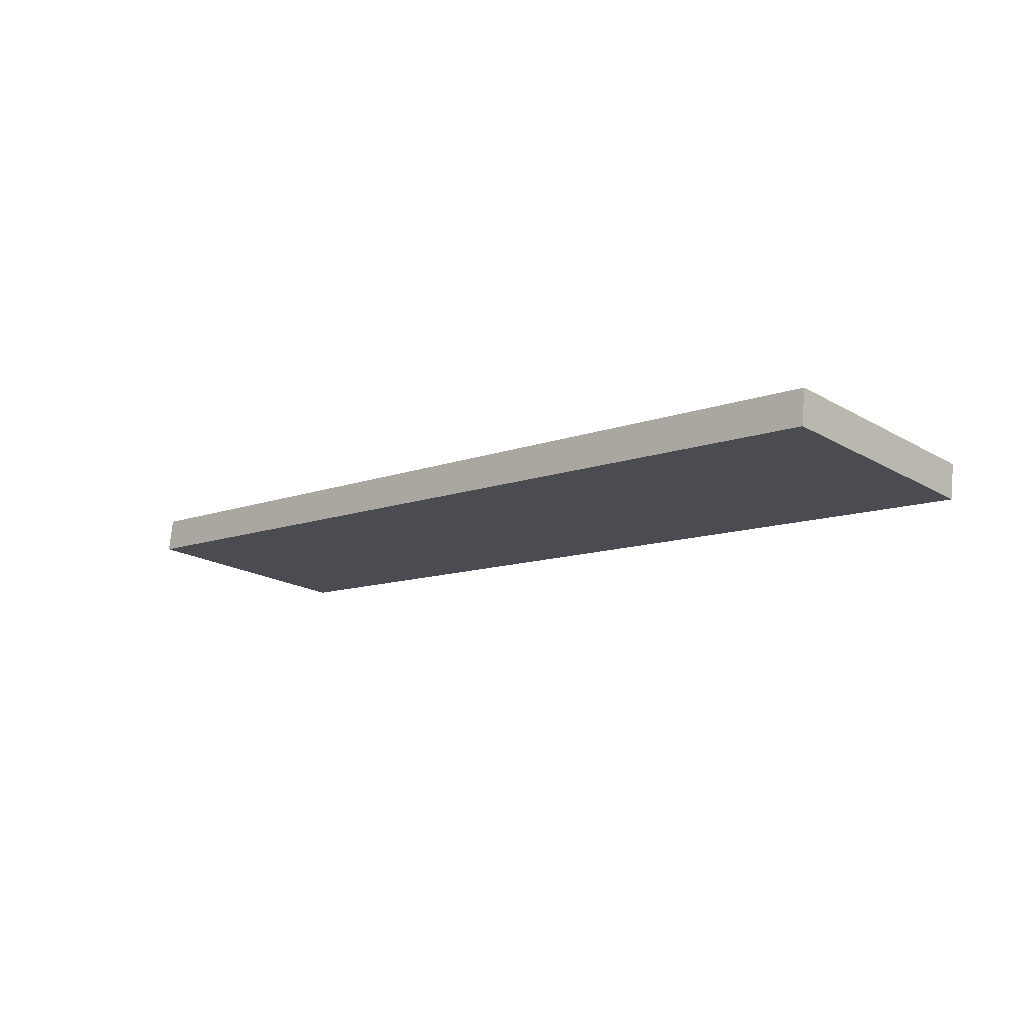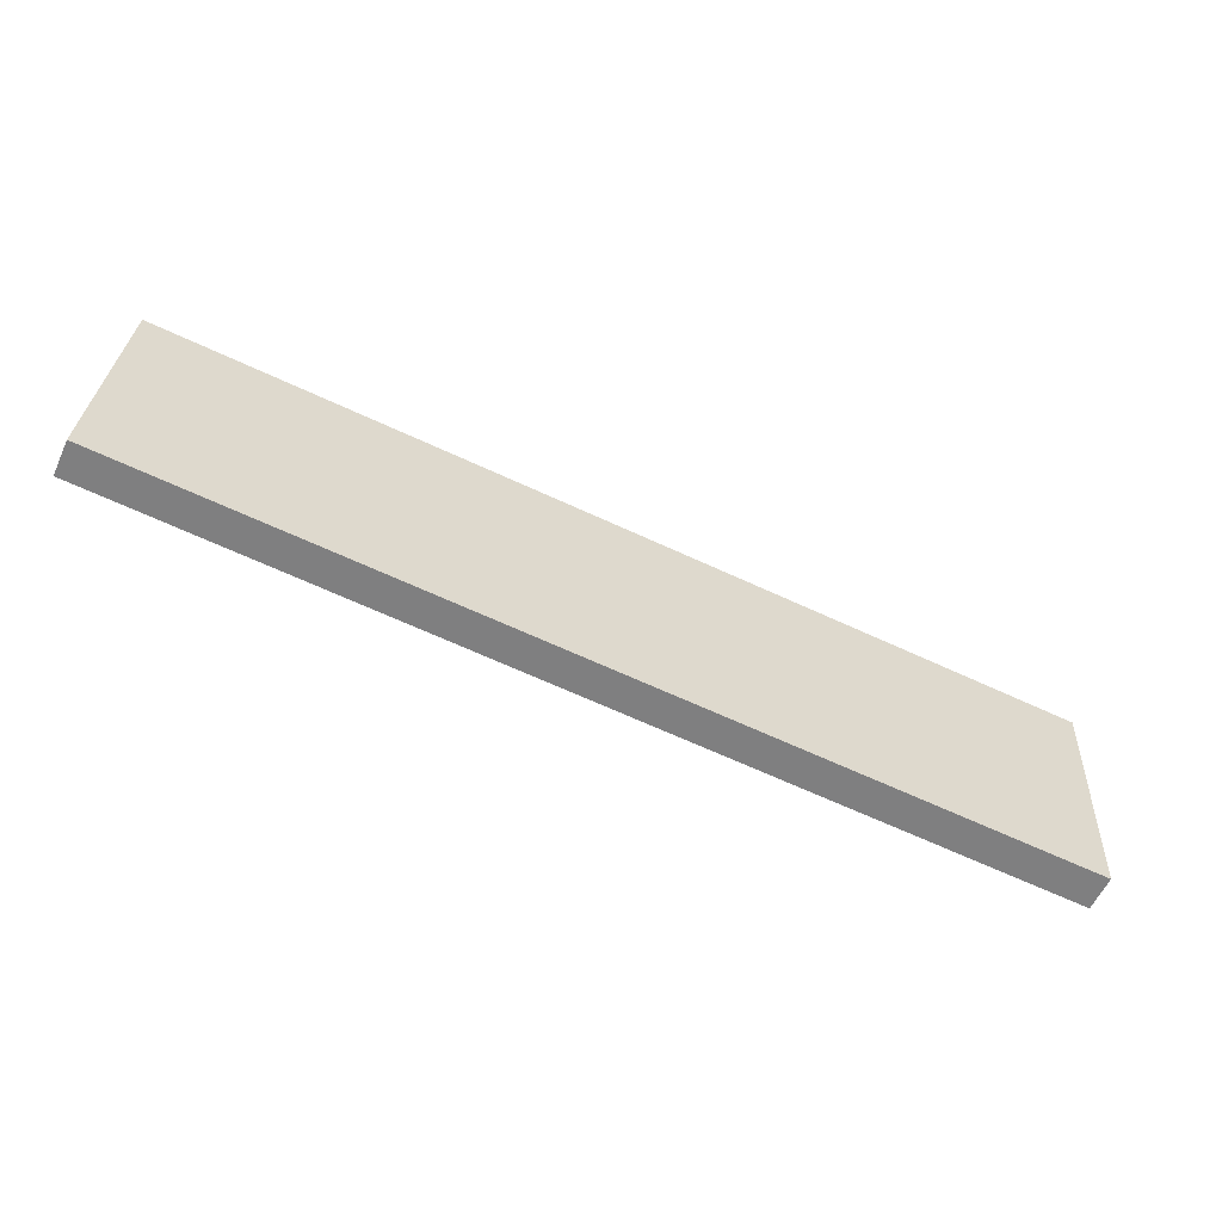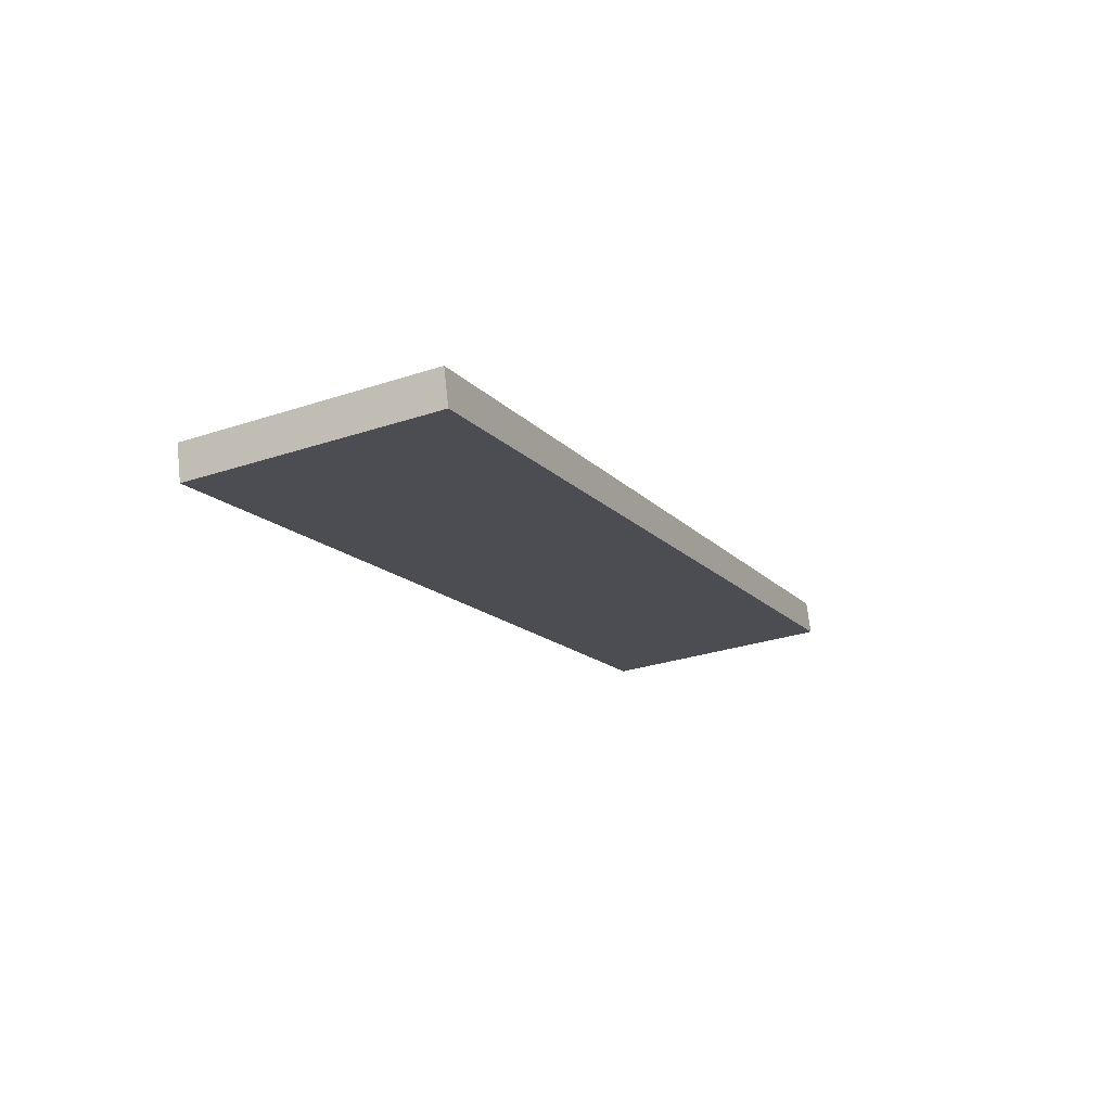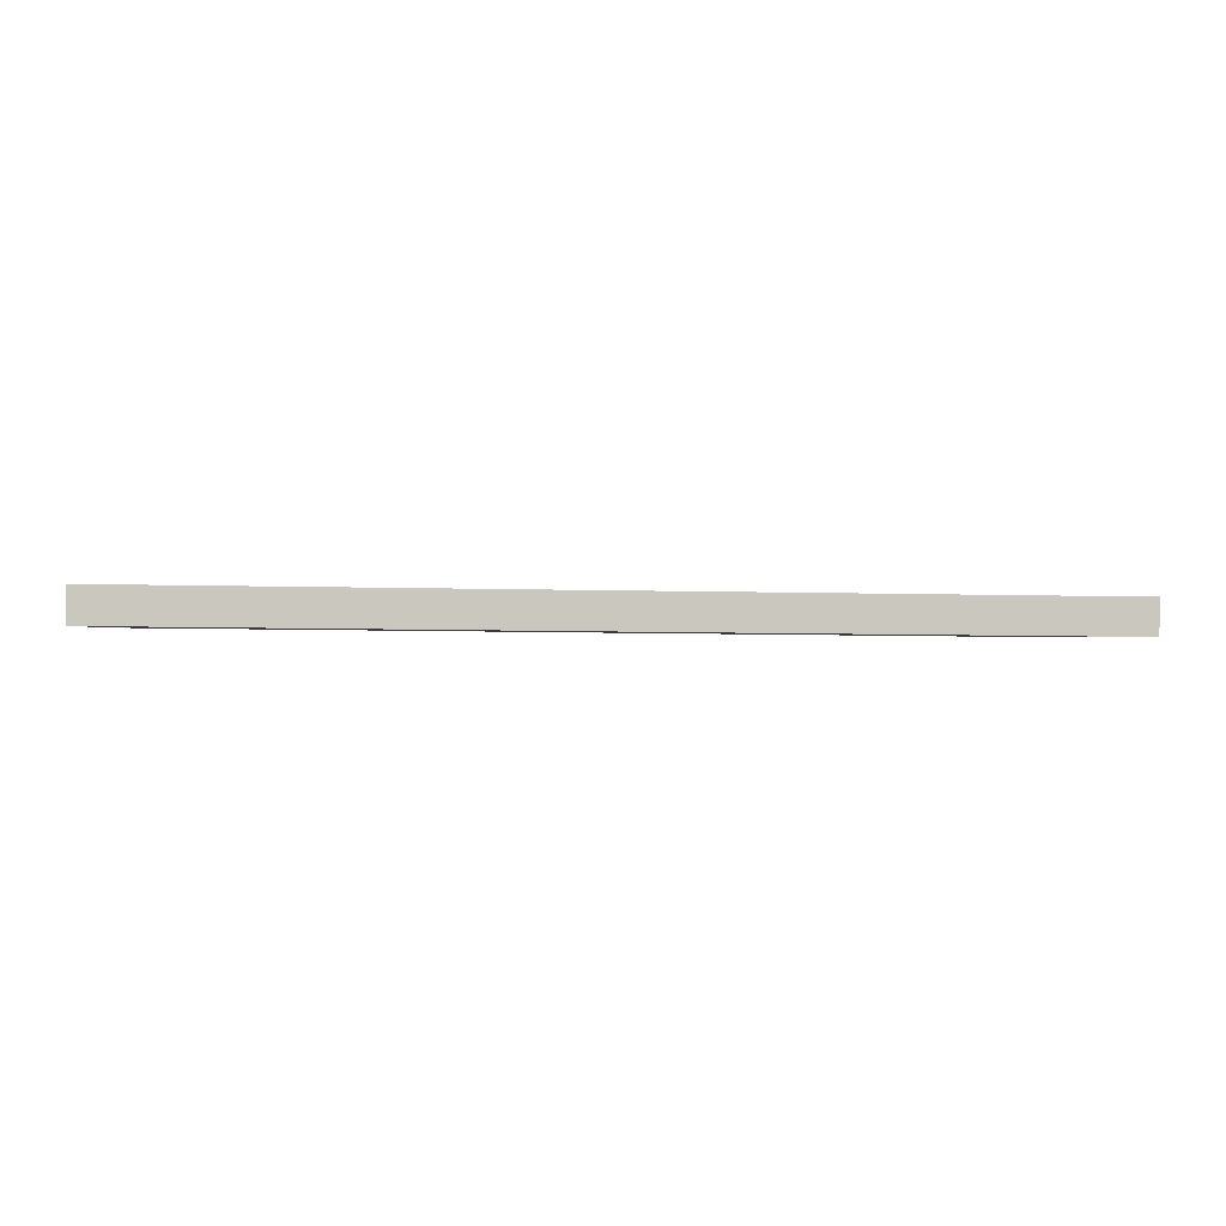
<metadata>
{"format":"obj","ext":"obj","renderer":"f3d","projection":"perspective","resolution":1024,"background":"white","views":[{"elev":-10.5,"azim":-135.7,"up":"+Z"},{"elev":-66.5,"azim":-24.9,"up":"+Y"},{"elev":-13.8,"azim":114.5,"up":"+Z"},{"elev":-7.8,"azim":-4.6,"up":"+Z"}]}
</metadata>
<code>
o material4_merged
v -0.2826 -0.3001 -0.2131
v -0.2826 -0.4474 -0.2312
v -0.2826 -0.45 -0.2101
v -0.2826 -0.3027 -0.192
v -0.2826 -0.3738 -0.2221
v -0.2826 -0.3764 -0.2011
v -0.2826 -0.337 -0.2176
v -0.2826 -0.4132 -0.2056
v -0.2826 -0.4106 -0.2266
v -0.2826 -0.3395 -0.1966
v 0.2826 -0.45 -0.2101
v 0.2826 -0.3027 -0.192
v 0.2826 -0.4474 -0.2312
v 0.2826 -0.3001 -0.2131
v 0.2826 -0.3764 -0.2011
v 0.2826 -0.3784 -0.2227
v 0.2826 -0.3395 -0.1966
v 0.2826 -0.4132 -0.2056
v 0.2826 -0.337 -0.2176
v -0.2826 -0.3001 -0.2131
v -0.2826 -0.3027 -0.192
v 0.2826 -0.3027 -0.192
v 0.2826 -0.3001 -0.2131
v -0.03533 -0.3027 -0.192
v 0.03533 -0.3001 -0.2131
v 0.1413 -0.3001 -0.2131
v -0.1413 -0.3027 -0.192
v 0.212 -0.3001 -0.2131
v -0.212 -0.3027 -0.192
v -0.2473 -0.3027 -0.192
v 0.004416 -0.3027 -0.192
v 0.2473 -0.3001 -0.2131
v -0.004416 -0.3001 -0.2131
v 0.1766 -0.3001 -0.2131
v -0.1766 -0.3027 -0.192
v -0.1016 -0.3027 -0.192
v 0.1016 -0.3001 -0.2131
v 0.1237 -0.3027 -0.192
v -0.1237 -0.3001 -0.2131
v -0.2429 -0.3001 -0.2131
v 0.2429 -0.3027 -0.192
v 0.04416 -0.3027 -0.192
v -0.04416 -0.3001 -0.2131
v -0.06183 -0.3027 -0.192
v 0.06183 -0.3001 -0.2131
v -0.2031 -0.3001 -0.2131
v 0.2031 -0.3027 -0.192
v 0.1634 -0.3027 -0.192
v -0.1634 -0.3001 -0.2131
v -0.08391 -0.3001 -0.2131
v 0.08391 -0.3027 -0.192
v -0.2826 -0.4474 -0.2312
v -0.2826 -0.45 -0.2101
v 0.2826 -0.45 -0.2101
v 0.2826 -0.4474 -0.2312
v 0.03533 -0.45 -0.2101
v -0.03533 -0.4474 -0.2312
v -0.1413 -0.4474 -0.2312
v 0.1413 -0.45 -0.2101
v -0.1766 -0.45 -0.2101
v 0.1766 -0.4474 -0.2312
v -0.212 -0.4474 -0.2312
v 0.212 -0.45 -0.2101
v -0.07066 -0.45 -0.2101
v 0.07066 -0.4474 -0.2312
v -0.2473 -0.4474 -0.2312
v -0.1766 -0.4474 -0.2312
v 0.1766 -0.45 -0.2101
v 0.1016 -0.45 -0.2101
v -0.1016 -0.4474 -0.2312
v -0.1104 -0.45 -0.2101
v 0.1104 -0.4474 -0.2312
v 0.2429 -0.4474 -0.2312
v -0.2429 -0.45 -0.2101
v 0.008832 -0.45 -0.2101
v -0.008832 -0.4474 -0.2312
v 0.06183 -0.45 -0.2101
v -0.06183 -0.4474 -0.2312
v 0.2031 -0.4474 -0.2312
v -0.2031 -0.45 -0.2101
v -0.1501 -0.45 -0.2101
v 0.1501 -0.4474 -0.2312
v 0.03091 -0.4474 -0.2312
v -0.03091 -0.45 -0.2101
v -0.2826 -0.45 -0.2101
v -0.2826 -0.3027 -0.192
v 0.2826 -0.45 -0.2101
v 0.2826 -0.3027 -0.192
v -0.2826 -0.3764 -0.2011
v 0.03533 -0.45 -0.2101
v 0.2826 -0.3764 -0.2011
v -0.03533 -0.3027 -0.192
v -0.2826 -0.4132 -0.2056
v -0.1731 -0.4184 -0.2062
v -0.05177 -0.3805 -0.2016
v 0.1502 -0.3388 -0.1965
v -0.02134 -0.3317 -0.1956
v 0.2826 -0.3395 -0.1966
v 0.1413 -0.45 -0.2101
v -0.1413 -0.3027 -0.192
v -0.2826 -0.3395 -0.1966
v -0.1488 -0.3445 -0.1972
v -0.1766 -0.45 -0.2101
v 0.1443 -0.4146 -0.2058
v 0.2826 -0.4132 -0.2056
v 0.212 -0.45 -0.2101
v -0.212 -0.3027 -0.192
v 0.06988 -0.3281 -0.1951
v -0.2154 -0.325 -0.1948
v -0.07066 -0.45 -0.2101
v -0.04961 -0.4232 -0.2068
v 0.000552 -0.3845 -0.2021
v 0.04979 -0.3577 -0.1988
v 0.09057 -0.363 -0.1994
v 0.0306 -0.3331 -0.1958
v -0.254 -0.3534 -0.1983
v -0.2501 -0.3268 -0.195
v -0.01763 -0.4326 -0.208
v -0.2473 -0.3027 -0.192
v -0.0871 -0.3645 -0.1996
v -0.02603 -0.3632 -0.1995
v -0.05447 -0.3375 -0.1963
v 0.01954 -0.3645 -0.1996
v 0.06665 -0.3874 -0.2024
v 0.2144 -0.4149 -0.2058
v 0.004416 -0.3027 -0.192
v -0.107 -0.3992 -0.2039
v 0.1233 -0.359 -0.1989
v 0.1084 -0.3311 -0.1955
v 0.1766 -0.45 -0.2101
v -0.1766 -0.3027 -0.192
v -0.1861 -0.354 -0.1983
v 0.08908 -0.4034 -0.2044
v 0.1016 -0.45 -0.2101
v -0.08611 -0.3274 -0.1951
v -0.1016 -0.3027 -0.192
v 0.1802 -0.3971 -0.2036
v 0.119 -0.3917 -0.203
v 0.1852 -0.3614 -0.1992
v 0.2212 -0.336 -0.1961
v -0.1617 -0.3821 -0.2018
v -0.2267 -0.4206 -0.2065
v -0.1204 -0.4282 -0.2074
v -0.1104 -0.45 -0.2101
v -0.1788 -0.3195 -0.1941
v 0.1237 -0.3027 -0.192
v -0.2429 -0.45 -0.2101
v 0.2429 -0.3027 -0.192
v -0.02232 -0.4027 -0.2043
v 0.008832 -0.45 -0.2101
v 0.03485 -0.3889 -0.2026
v 0.04416 -0.3027 -0.192
v -0.08752 -0.4254 -0.2071
v 0.05125 -0.4189 -0.2063
v 0.06183 -0.45 -0.2101
v -0.06183 -0.3027 -0.192
v -0.1156 -0.3376 -0.1963
v 0.1527 -0.3793 -0.2014
v -0.2031 -0.45 -0.2101
v 0.2031 -0.3027 -0.192
v -0.2028 -0.3913 -0.2029
v -0.1262 -0.3725 -0.2006
v 0.1892 -0.3302 -0.1954
v -0.1984 -0.4253 -0.2071
v -0.1501 -0.45 -0.2101
v 0.1634 -0.3027 -0.192
v -0.03091 -0.45 -0.2101
v 0.08391 -0.3027 -0.192
v 0.01277 -0.419 -0.2063
v -0.07718 -0.3972 -0.2036
v -0.2435 -0.3845 -0.2021
v 0.1075 -0.4263 -0.2072
v 0.2503 -0.3998 -0.204
v -0.1409 -0.4088 -0.2051
v 0.2528 -0.3281 -0.1952
v -0.2241 -0.3532 -0.1982
v 0.000793 -0.3458 -0.1973
v 0.2522 -0.3648 -0.1997
v -0.2614 -0.4132 -0.2056
v 0.1748 -0.4301 -0.2077
v 0.2185 -0.3795 -0.2015
v 0.2486 -0.4295 -0.2076
v 0.07669 -0.4259 -0.2072
v -0.2826 -0.3001 -0.2131
v -0.2826 -0.4474 -0.2312
v 0.2826 -0.4474 -0.2312
v 0.2826 -0.3001 -0.2131
v -0.2826 -0.3738 -0.2221
v 0.2826 -0.3784 -0.2227
v -0.03533 -0.4474 -0.2312
v 0.03533 -0.3001 -0.2131
v -0.2826 -0.337 -0.2176
v 0.1731 -0.4158 -0.2273
v 0.05177 -0.3779 -0.2226
v -0.1499 -0.3359 -0.2175
v 0.02134 -0.3291 -0.2166
v -0.1413 -0.4474 -0.2312
v 0.1413 -0.3001 -0.2131
v -0.2826 -0.4106 -0.2266
v 0.2826 -0.337 -0.2176
v 0.1488 -0.342 -0.2182
v 0.1766 -0.4474 -0.2312
v -0.1515 -0.4079 -0.2263
v -0.212 -0.4474 -0.2312
v 0.212 -0.3001 -0.2131
v -0.06985 -0.3255 -0.2162
v 0.2154 -0.3225 -0.2158
v 0.07066 -0.4474 -0.2312
v 0.04961 -0.4206 -0.2279
v -0.000552 -0.3819 -0.2231
v -0.04976 -0.3551 -0.2198
v -0.08972 -0.3596 -0.2204
v -0.0306 -0.3305 -0.2168
v 0.254 -0.3517 -0.2194
v 0.2501 -0.3243 -0.216
v 0.01763 -0.43 -0.229
v -0.2473 -0.4474 -0.2312
v 0.2473 -0.3001 -0.2131
v 0.0871 -0.3619 -0.2207
v 0.02603 -0.3606 -0.2205
v 0.05447 -0.335 -0.2174
v -0.01954 -0.3619 -0.2207
v -0.06672 -0.3848 -0.2235
v -0.2482 -0.4248 -0.2284
v -0.2156 -0.4096 -0.2265
v -0.004416 -0.3001 -0.2131
v 0.107 -0.3966 -0.2249
v -0.1222 -0.3572 -0.2201
v -0.1084 -0.3286 -0.2166
v -0.1766 -0.4474 -0.2312
v 0.1766 -0.3001 -0.2131
v 0.1861 -0.3515 -0.2194
v -0.09061 -0.3992 -0.2252
v -0.1016 -0.4474 -0.2312
v 0.08611 -0.3249 -0.2161
v 0.1016 -0.3001 -0.2131
v -0.1879 -0.3894 -0.224
v -0.1152 -0.3847 -0.2235
v -0.1854 -0.3562 -0.22
v -0.2141 -0.3373 -0.2176
v -0.2443 -0.3209 -0.2156
v 0.1617 -0.3795 -0.2228
v -0.2208 -0.3712 -0.2218
v 0.2265 -0.4182 -0.2276
v 0.1204 -0.4256 -0.2285
v 0.1104 -0.4474 -0.2312
v 0.1788 -0.317 -0.2151
v -0.1237 -0.3001 -0.2131
v 0.2429 -0.4474 -0.2312
v -0.2429 -0.3001 -0.2131
v 0.02232 -0.4001 -0.2254
v -0.008832 -0.4474 -0.2312
v -0.03485 -0.3863 -0.2237
v -0.04416 -0.3001 -0.2131
v 0.08752 -0.4228 -0.2281
v -0.05128 -0.4163 -0.2273
v -0.06183 -0.4474 -0.2312
v 0.06183 -0.3001 -0.2131
v 0.1156 -0.335 -0.2174
v -0.1544 -0.3753 -0.2223
v 0.2031 -0.4474 -0.2312
v -0.2031 -0.3001 -0.2131
v 0.2028 -0.3888 -0.224
v 0.1262 -0.3699 -0.2216
v -0.1846 -0.3272 -0.2164
v 0.1984 -0.4228 -0.2281
v 0.1501 -0.4474 -0.2312
v -0.1634 -0.3001 -0.2131
v 0.03091 -0.4474 -0.2312
v -0.08391 -0.3001 -0.2131
v -0.01277 -0.4164 -0.2274
v 0.07718 -0.3946 -0.2247
v 0.2433 -0.3828 -0.2232
v -0.2516 -0.3905 -0.2242
v 0.1409 -0.4062 -0.2261
v -0.2486 -0.3547 -0.2198
v 0.2241 -0.3508 -0.2193
v -0.000793 -0.3432 -0.2184
v 0.2586 -0.4118 -0.2268
v -0.1767 -0.4263 -0.2286
v -0.115 -0.4205 -0.2279
v -0.07755 -0.423 -0.2282
f 4 7 10
f 6 10 5
f 3 8 2
f 8 6 9
f 5 9 6
f 1 7 4
f 9 2 8
f 7 5 10
f 19 15 16
f 15 18 16
f 18 11 13
f 14 12 17
f 14 17 19
f 15 19 17
f 13 16 18
f 36 50 39
f 48 34 26
f 47 41 28
f 46 40 29
f 37 51 38
f 48 47 34
f 49 46 35
f 39 27 36
f 21 30 20
f 23 32 22
f 26 38 48
f 38 26 37
f 49 35 27
f 27 39 49
f 31 42 25
f 34 47 28
f 41 22 32
f 51 45 42
f 37 45 51
f 50 44 43
f 33 43 24
f 43 44 24
f 33 31 25
f 36 44 50
f 42 45 25
f 35 46 29
f 30 29 40
f 40 20 30
f 32 28 41
f 33 24 31
f 75 84 76
f 60 80 67
f 67 81 60
f 83 65 77
f 68 82 61
f 79 73 63
f 80 74 62
f 84 64 78
f 56 83 77
f 57 84 78
f 56 75 83
f 74 53 66
f 69 65 72
f 70 64 71
f 68 79 63
f 67 80 62
f 66 62 74
f 82 68 59
f 81 67 58
f 64 70 78
f 65 69 77
f 59 72 82
f 72 59 69
f 52 66 53
f 83 75 76
f 57 76 84
f 58 71 81
f 71 58 70
f 73 55 54
f 61 79 68
f 54 63 73
f 131 107 145
f 100 145 102
f 132 102 145
f 114 124 133
f 124 151 154
f 138 133 172
f 146 168 129
f 166 146 96
f 175 88 148
f 158 139 96
f 98 178 91
f 150 90 169
f 154 169 90
f 149 111 118
f 151 169 154
f 109 145 107
f 94 174 141
f 141 162 102
f 162 141 174
f 178 98 175
f 104 99 180
f 147 159 142
f 94 165 174
f 159 103 164
f 89 179 171
f 95 120 170
f 127 162 174
f 169 118 150
f 95 149 121
f 112 151 123
f 121 112 177
f 114 138 128
f 143 144 153
f 139 137 181
f 175 140 178
f 115 108 152
f 168 152 108
f 127 170 120
f 85 179 93
f 179 85 147
f 86 101 117
f 142 179 147
f 142 159 164
f 110 111 153
f 102 132 141
f 151 124 113
f 161 141 132
f 161 142 164
f 120 162 127
f 162 120 157
f 169 149 118
f 139 140 163
f 136 100 157
f 102 157 100
f 104 172 99
f 90 155 154
f 176 171 161
f 171 176 116
f 143 165 144
f 148 160 140
f 111 170 153
f 127 174 143
f 95 170 111
f 121 149 112
f 112 169 151
f 122 95 121
f 92 122 97
f 97 122 121
f 122 156 135
f 104 137 158
f 161 171 142
f 179 142 171
f 167 150 118
f 120 95 122
f 94 164 103
f 163 166 96
f 166 163 160
f 153 127 143
f 178 140 181
f 141 161 94
f 161 132 176
f 135 157 120
f 104 158 138
f 138 158 128
f 139 181 140
f 125 181 137
f 181 125 173
f 139 158 137
f 91 173 105
f 137 180 125
f 135 156 136
f 165 143 174
f 128 158 96
f 144 110 153
f 155 134 183
f 180 99 130
f 99 172 134
f 93 179 89
f 103 165 94
f 178 181 173
f 95 111 149
f 112 149 169
f 154 155 183
f 113 124 114
f 177 126 97
f 115 177 123
f 89 116 101
f 117 101 116
f 111 110 167
f 117 109 119
f 107 119 109
f 135 120 122
f 115 113 108
f 125 106 182
f 125 182 173
f 146 129 96
f 113 114 108
f 86 117 119
f 123 151 113
f 87 182 106
f 114 128 129
f 124 183 133
f 176 132 109
f 164 94 161
f 157 102 162
f 112 123 177
f 163 96 139
f 126 115 152
f 133 183 172
f 134 172 183
f 105 173 182
f 106 125 180
f 145 100 131
f 145 109 132
f 114 133 138
f 115 123 113
f 182 87 105
f 121 177 97
f 115 126 177
f 108 114 129
f 129 128 96
f 140 175 148
f 89 171 116
f 117 176 109
f 157 135 136
f 170 127 153
f 122 92 156
f 91 178 173
f 140 160 163
f 88 175 98
f 168 108 129
f 138 172 104
f 124 154 183
f 104 180 137
f 92 97 126
f 118 111 167
f 116 176 117
f 106 180 130
f 184 241 192
f 270 206 229
f 223 256 282
f 213 278 222
f 234 281 282
f 279 186 249
f 201 232 242
f 246 208 255
f 278 226 196
f 202 267 193
f 261 202 266
f 243 276 240
f 192 276 188
f 238 281 203
f 249 261 244
f 233 282 281
f 214 277 215
f 204 280 230
f 242 263 193
f 263 242 232
f 216 209 269
f 208 209 255
f 221 194 220
f 260 239 195
f 274 224 199
f 212 238 228
f 223 282 233
f 194 272 209
f 227 275 245
f 209 272 255
f 279 244 273
f 263 273 244
f 193 266 202
f 252 190 271
f 256 271 190
f 191 221 196
f 196 221 220
f 221 258 235
f 237 280 225
f 188 274 199
f 239 260 237
f 236 198 259
f 243 225 274
f 268 265 262
f 265 268 195
f 276 241 240
f 264 242 275
f 274 188 276
f 227 272 219
f 225 243 237
f 256 257 282
f 201 259 198
f 190 257 256
f 257 234 282
f 251 209 216
f 203 237 260
f 280 197 230
f 253 271 256
f 203 280 237
f 203 281 197
f 267 245 275
f 197 281 234
f 273 277 214
f 193 275 242
f 242 264 201
f 220 278 196
f 277 273 263
f 200 189 214
f 189 273 214
f 219 194 221
f 220 251 210
f 206 212 229
f 229 228 195
f 215 277 207
f 259 235 236
f 221 191 258
f 243 274 276
f 240 262 265
f 189 279 273
f 194 219 272
f 227 264 275
f 271 216 252
f 194 251 220
f 272 227 255
f 210 253 222
f 210 271 253
f 239 237 243
f 228 260 195
f 276 192 241
f 213 206 254
f 270 254 206
f 187 200 215
f 244 279 249
f 244 261 266
f 193 267 275
f 245 246 255
f 203 197 280
f 220 210 278
f 207 247 205
f 213 226 278
f 225 224 274
f 211 212 206
f 187 215 218
f 222 253 211
f 212 228 229
f 277 232 207
f 266 193 263
f 259 201 264
f 210 222 278
f 265 195 239
f 226 213 254
f 204 225 280
f 247 198 231
f 191 196 226
f 247 207 232
f 248 229 195
f 194 209 251
f 210 251 271
f 211 223 212
f 213 211 206
f 215 200 214
f 209 208 269
f 215 207 218
f 205 218 207
f 235 219 221
f 213 222 211
f 225 204 224
f 224 204 217
f 231 205 247
f 212 233 238
f 232 201 247
f 255 227 245
f 263 232 277
f 198 247 201
f 235 259 219
f 203 260 238
f 238 260 228
f 241 262 240
f 263 244 266
f 219 264 227
f 264 219 259
f 271 251 216
f 240 239 243
f 239 240 265
f 245 267 246
f 250 262 241
f 253 223 211
f 269 252 216
f 235 258 236
f 186 279 189
f 212 223 233
f 223 253 256
f 238 233 281
f 199 224 185
f 217 185 224
f 248 270 229
f 241 184 250
f 268 248 195

</code>
